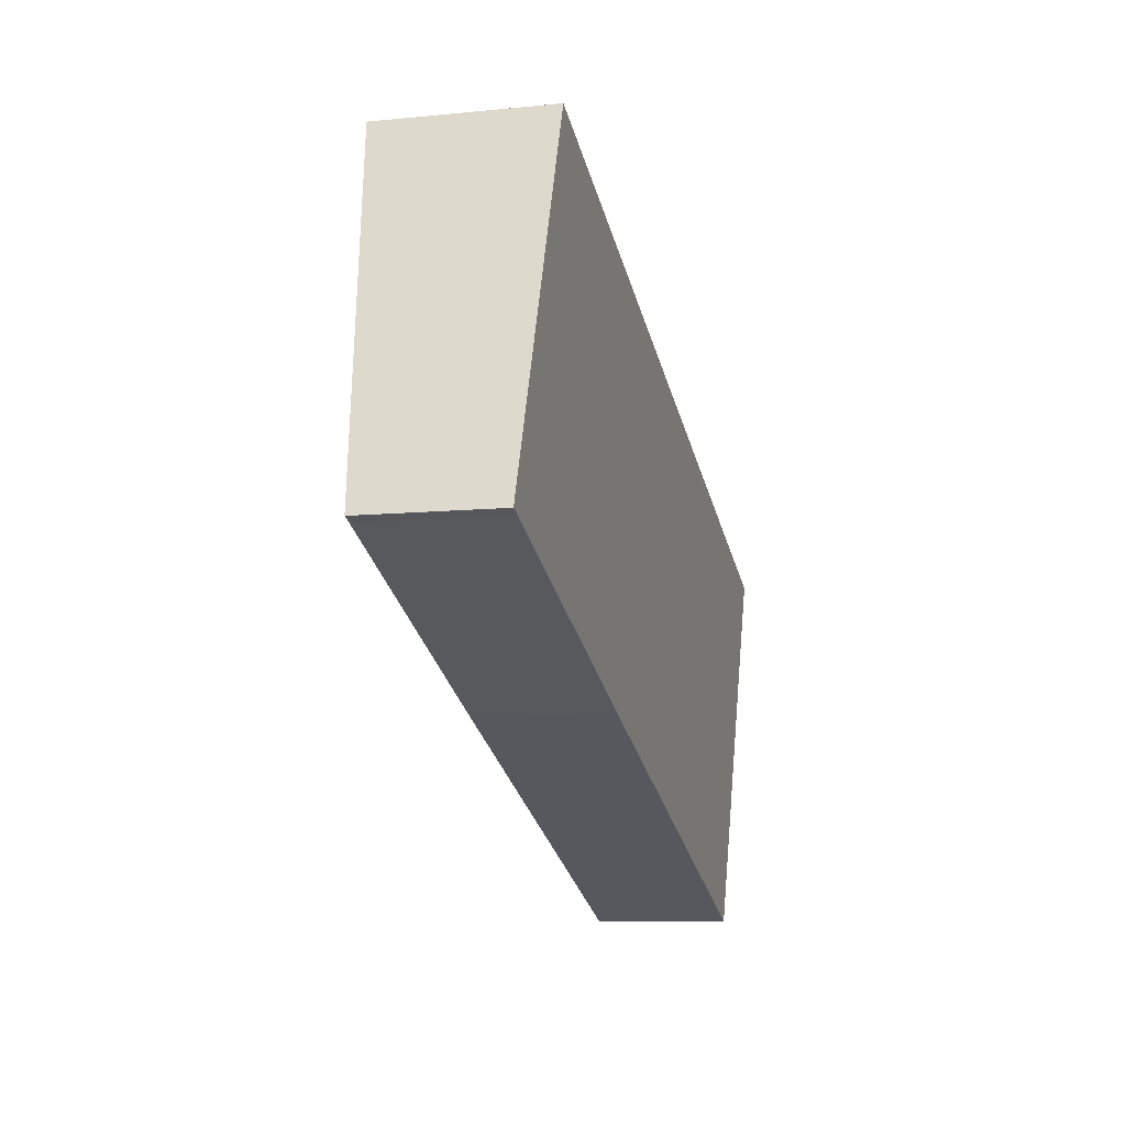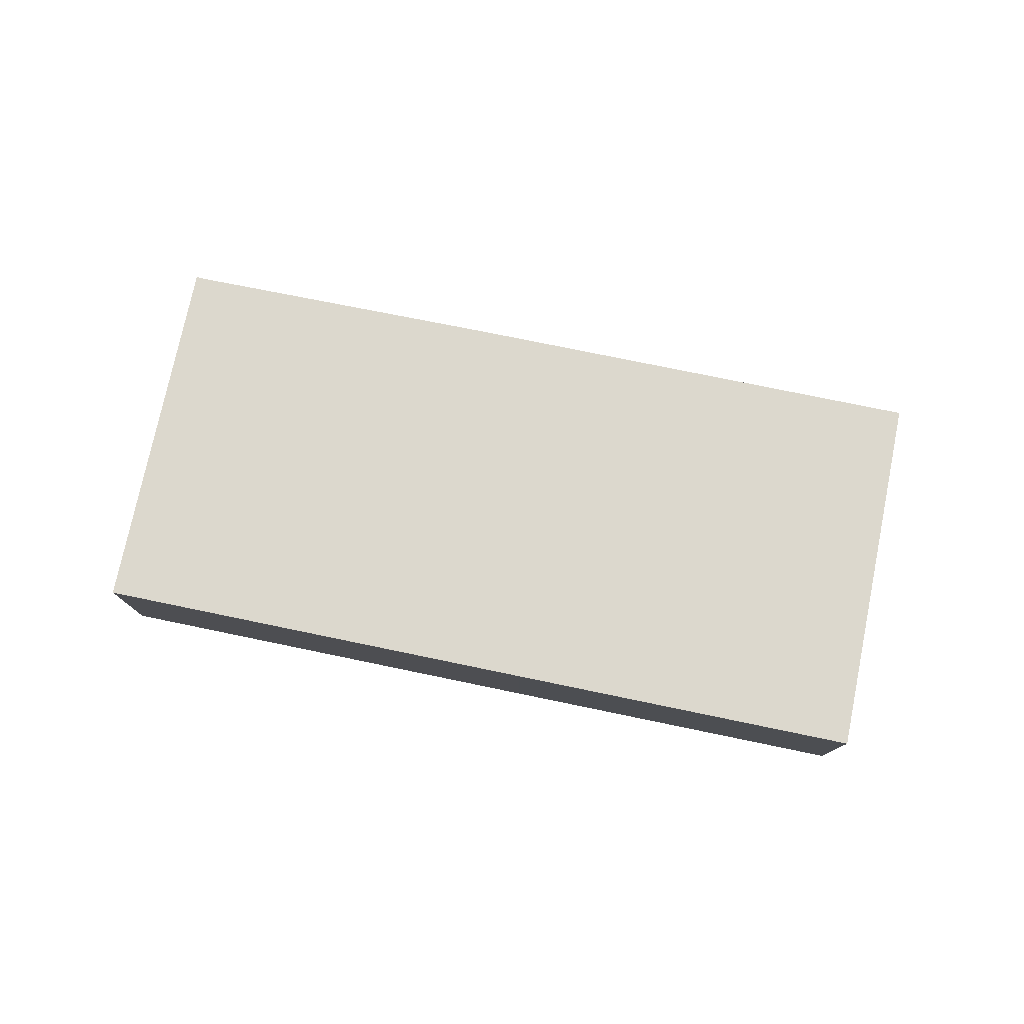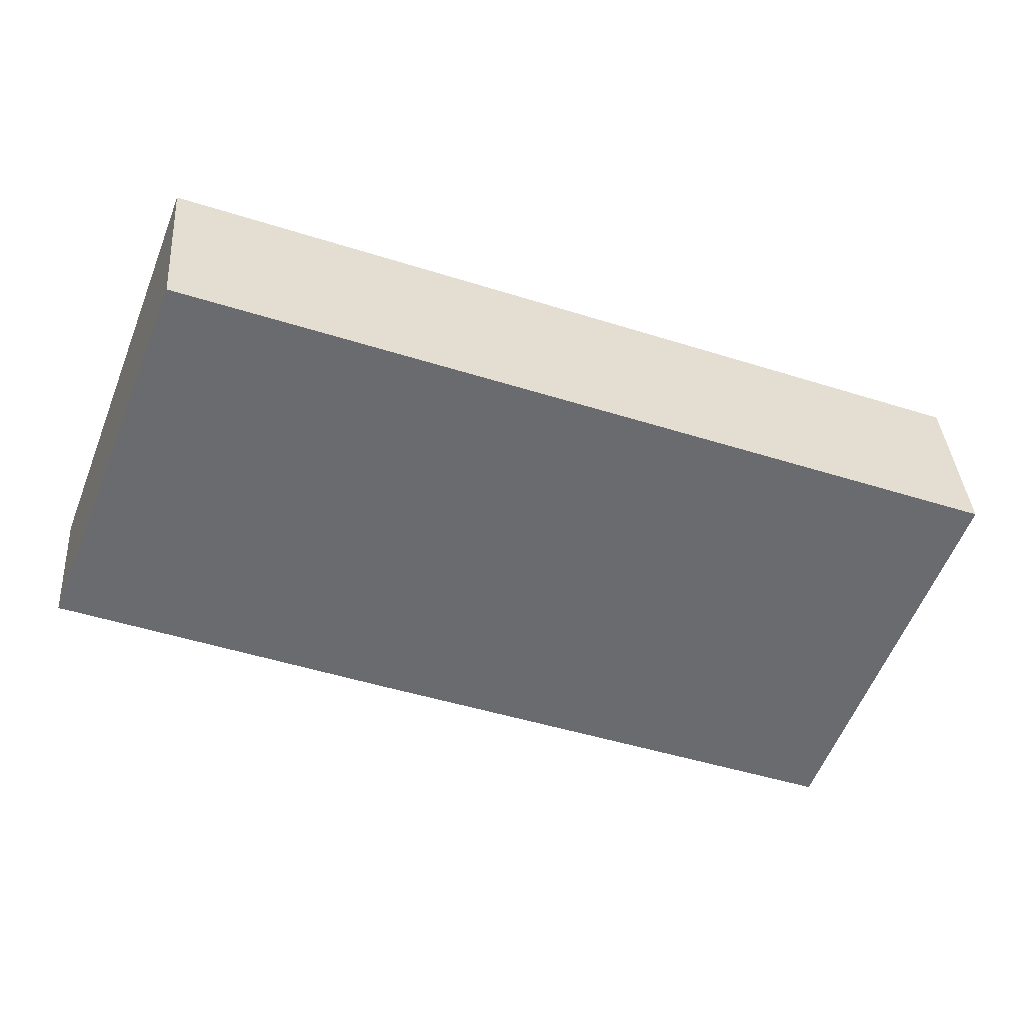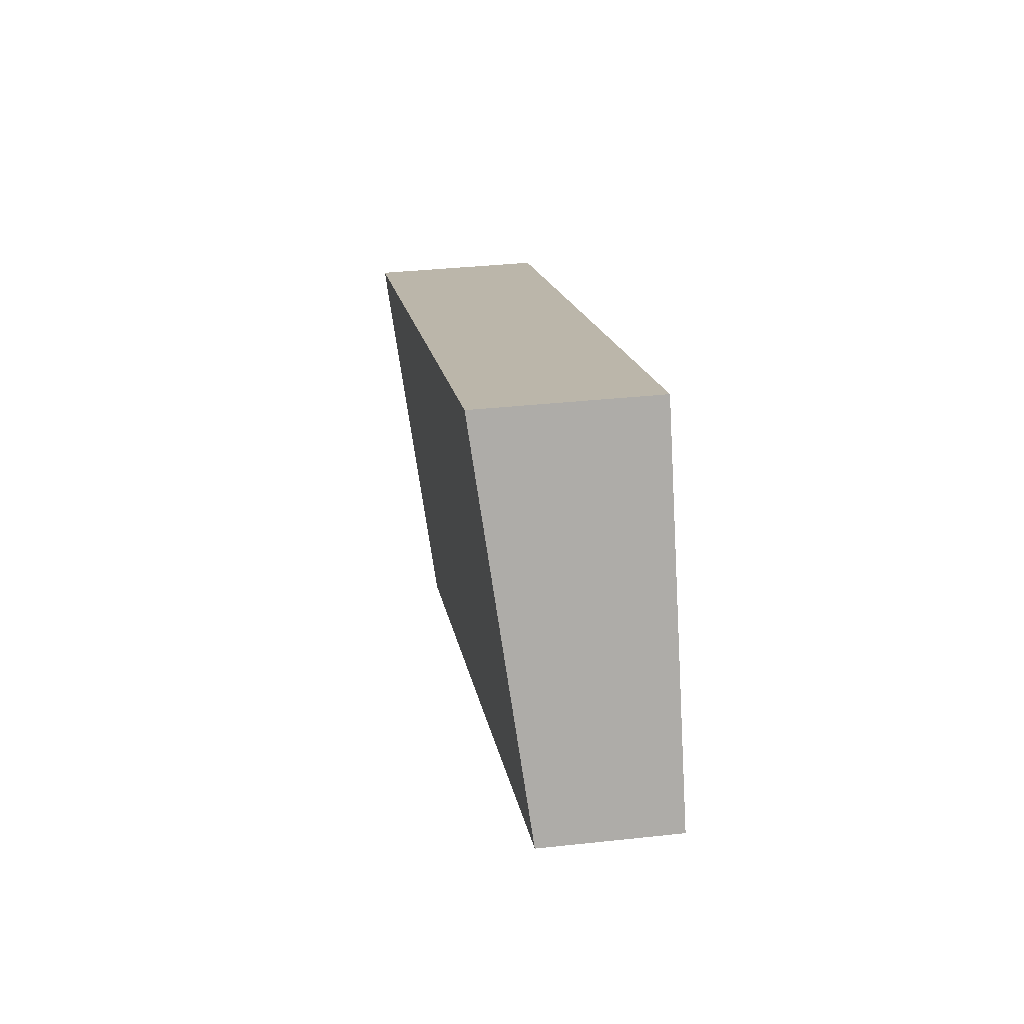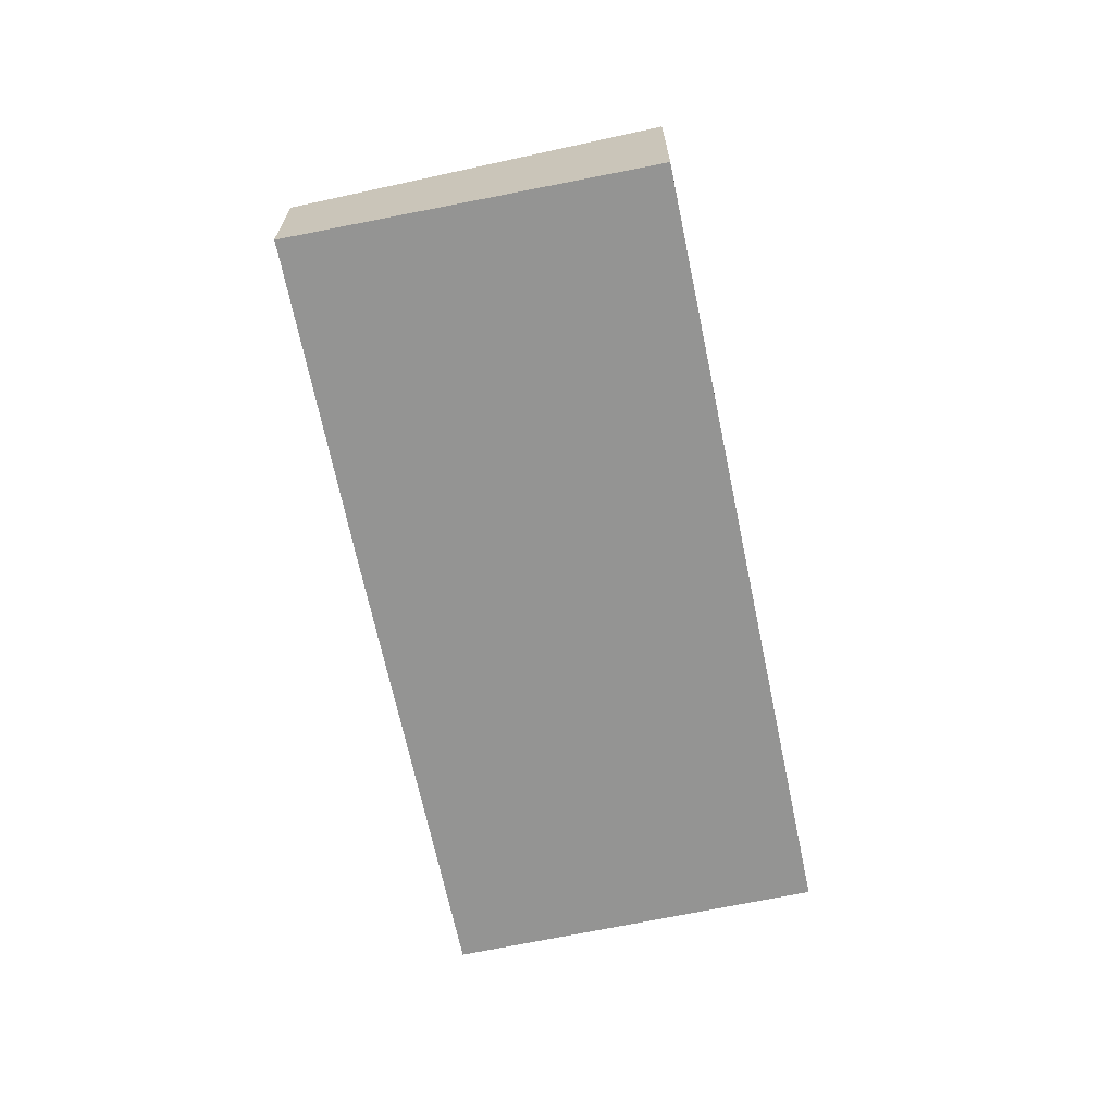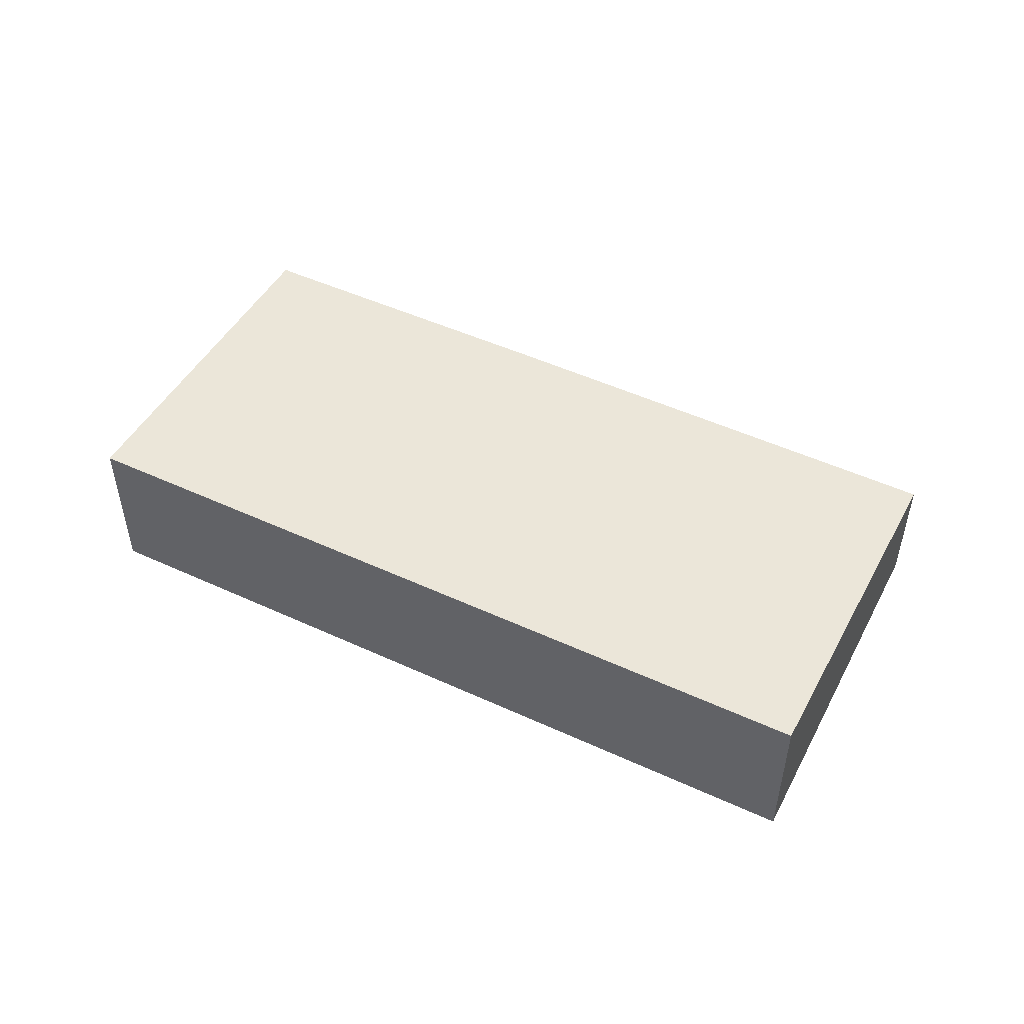
<metadata>
{"format":"obj","ext":"obj","renderer":"f3d","projection":"perspective","resolution":1024,"background":"white","views":[{"elev":-8.9,"azim":-74.9,"up":"+Z"},{"elev":78.2,"azim":32.4,"up":"+Y"},{"elev":36.9,"azim":-4.0,"up":"+Z"},{"elev":35.1,"azim":-98.3,"up":"+Z"},{"elev":-67.0,"azim":-57.4,"up":"+Y"},{"elev":50.8,"azim":47.4,"up":"+Y"}]}
</metadata>
<code>
v  3.331 4.022 8.507
v  0.253 3.121 -0.087
v  0 3.12 1.91e-16
v  21.55 4.031 1.615
v  13.48 4.027 4.669
v  7.467 3.118 -2.895
v  18.32 3.12 -7.031
v  21.55 -9.889e-17 1.615
v  13.48 -2.859e-16 4.669
v  3.331 -5.209e-16 8.507
v  18.32 4.305e-16 -7.031
v  7.467 1.773e-16 -2.895
v  0.253 5.327e-18 -0.087
v  0 0 0
g defaultobject
f 1 2 3
f 2 1 4
f 4 1 5
f 6 4 7
f 4 6 2
f 5 8 4
f 8 5 9
f 9 5 1
f 9 1 10
f 8 7 4
f 7 8 11
f 11 6 7
f 6 11 12
f 6 12 2
f 2 12 13
f 13 3 2
f 3 13 14
f 3 10 1
f 10 3 14
f 9 11 8
f 11 9 12
f 12 9 10
f 12 10 13
f 13 10 14

</code>
